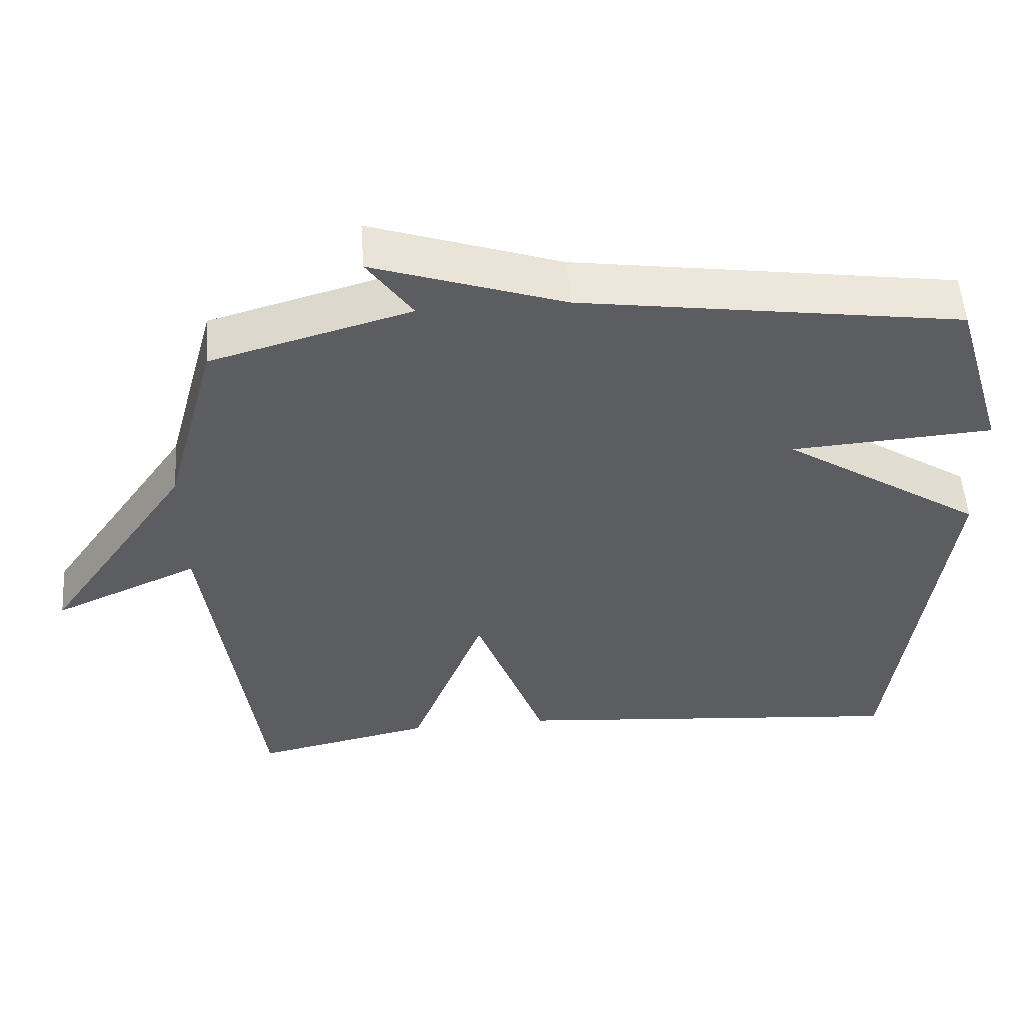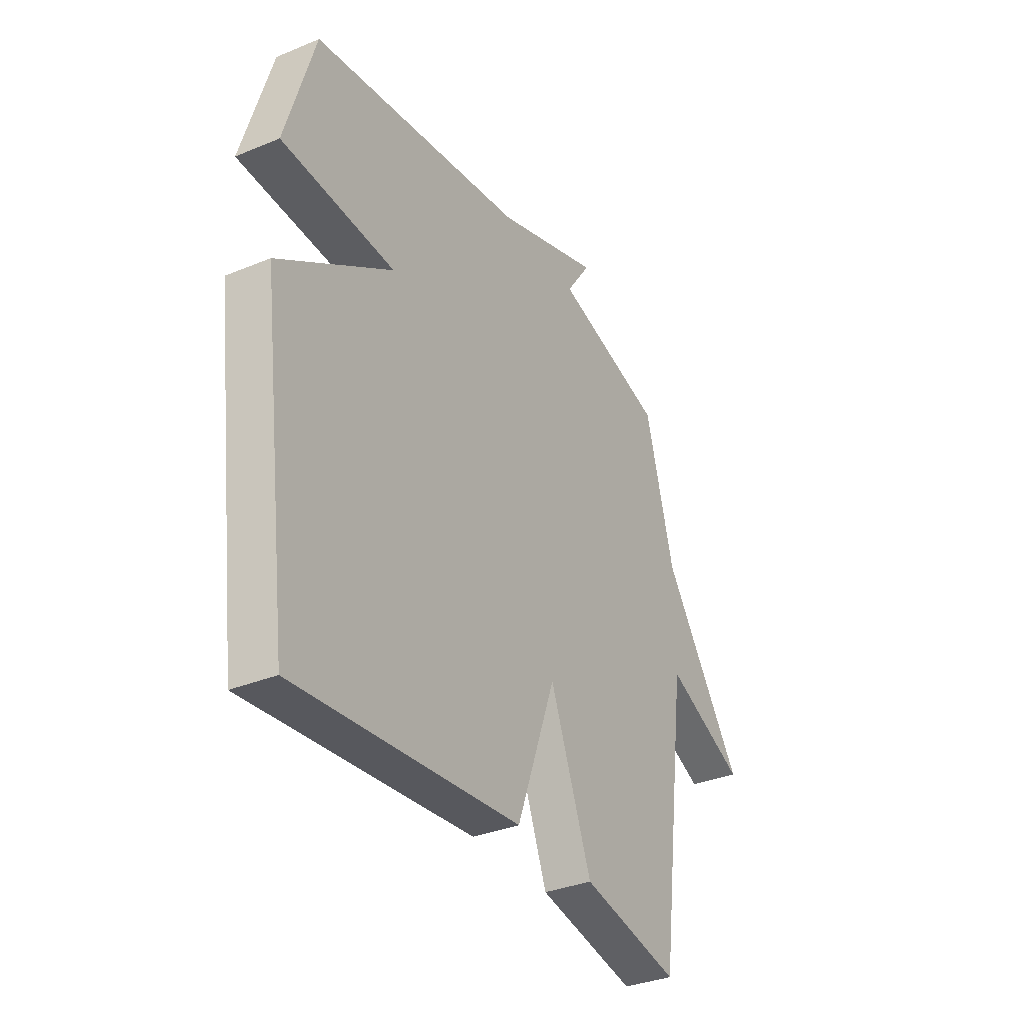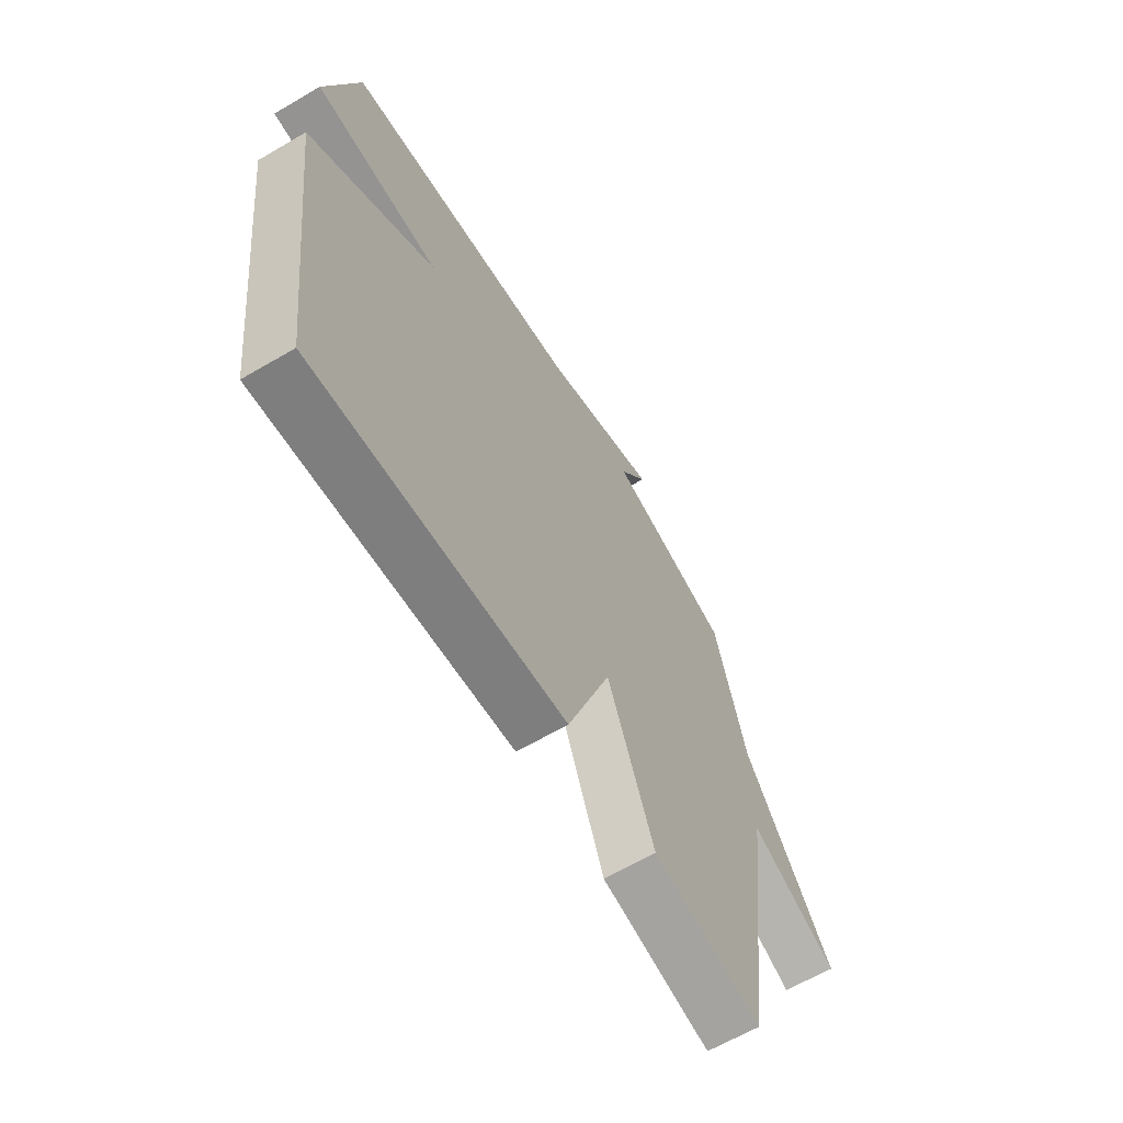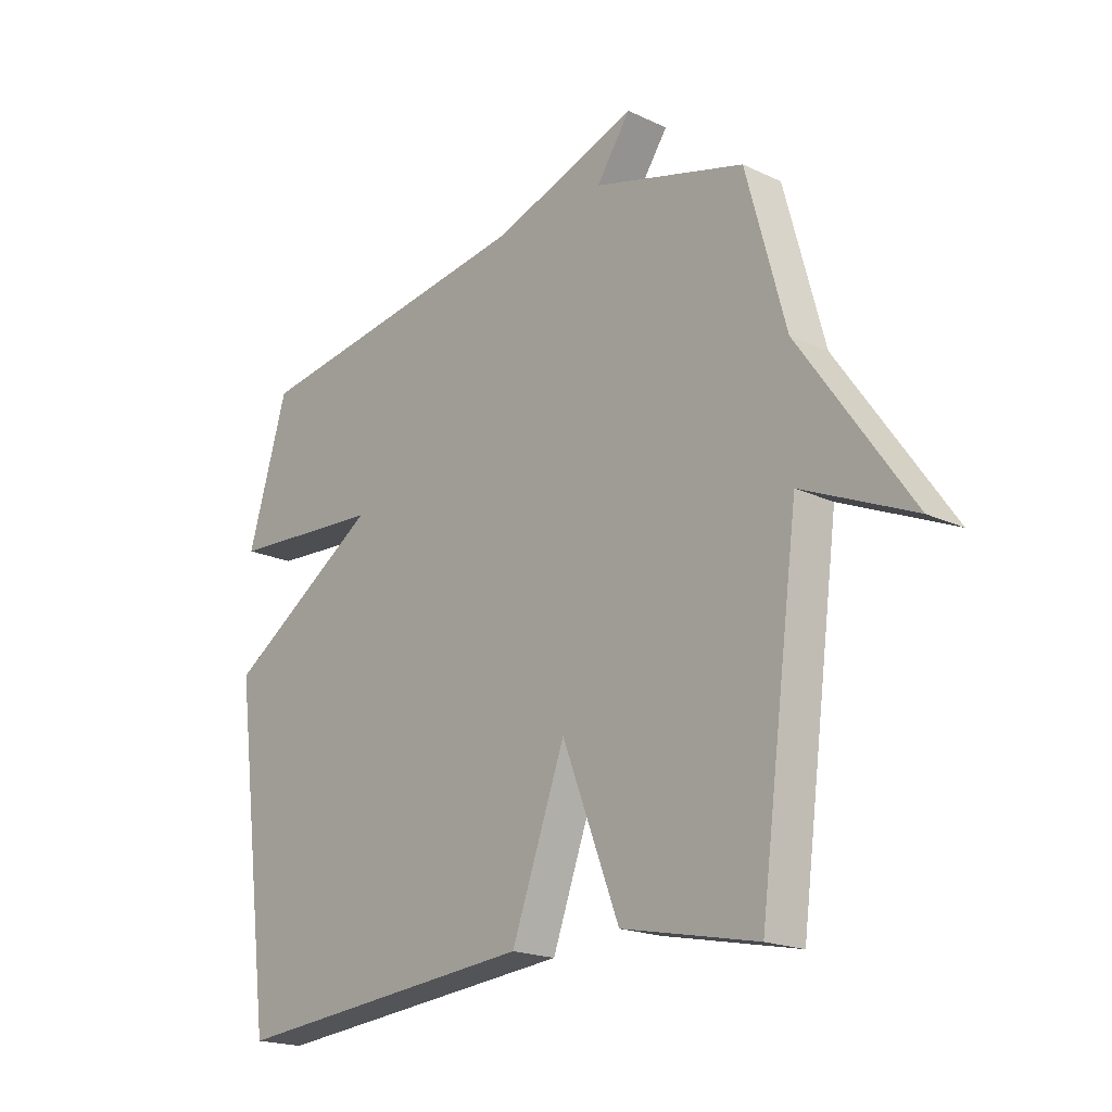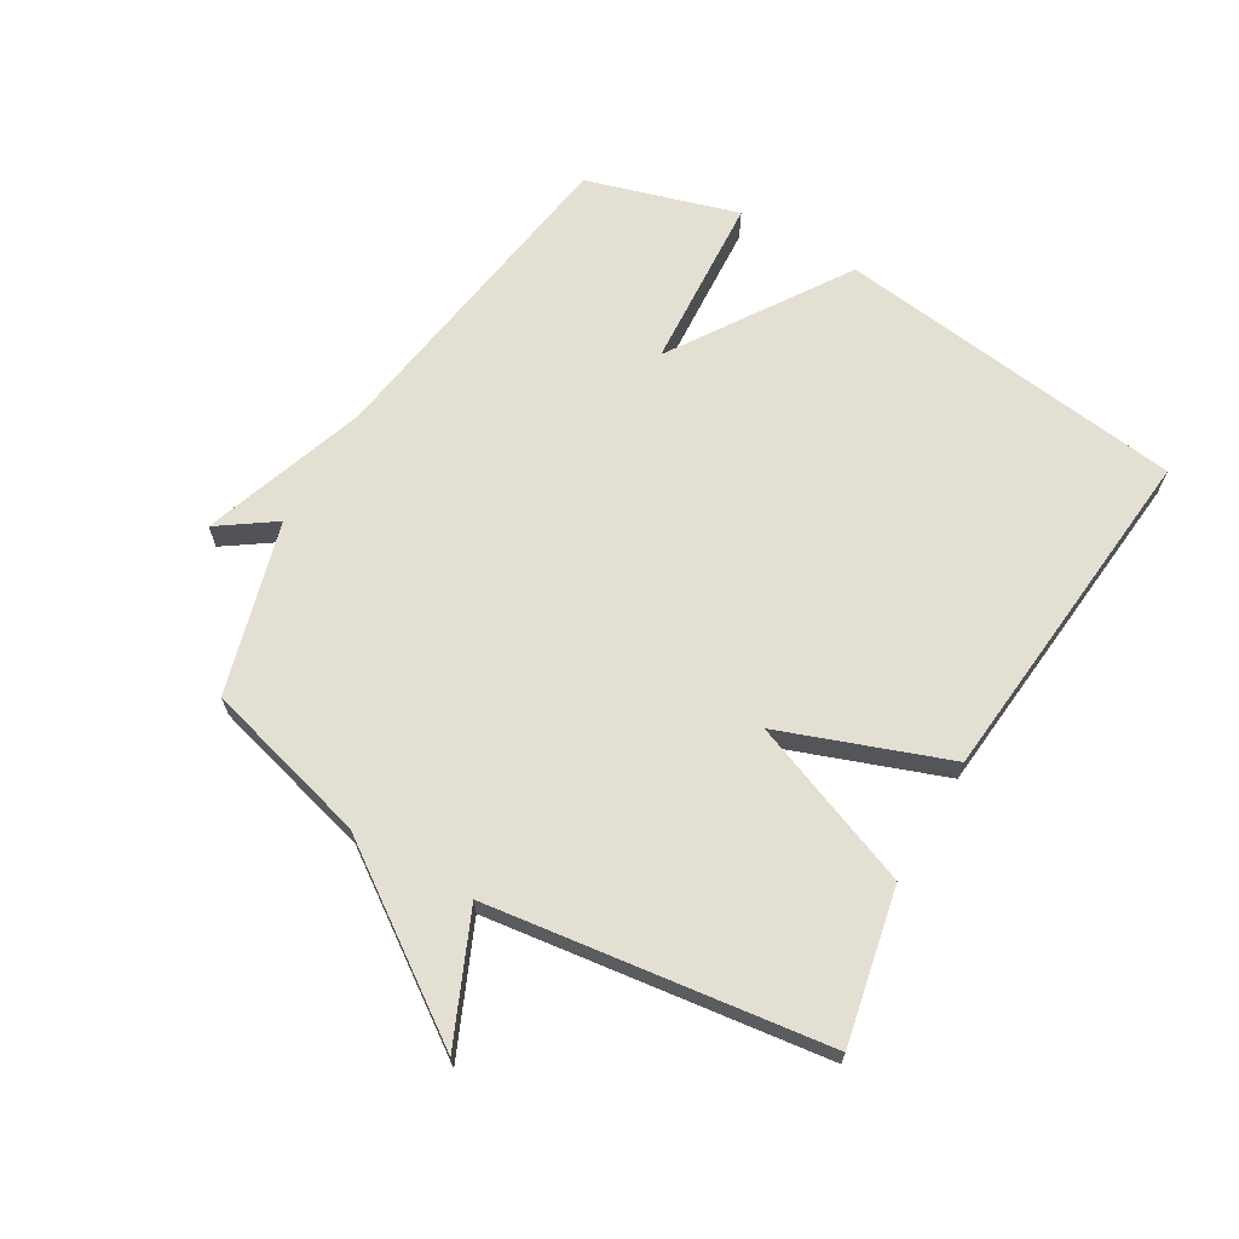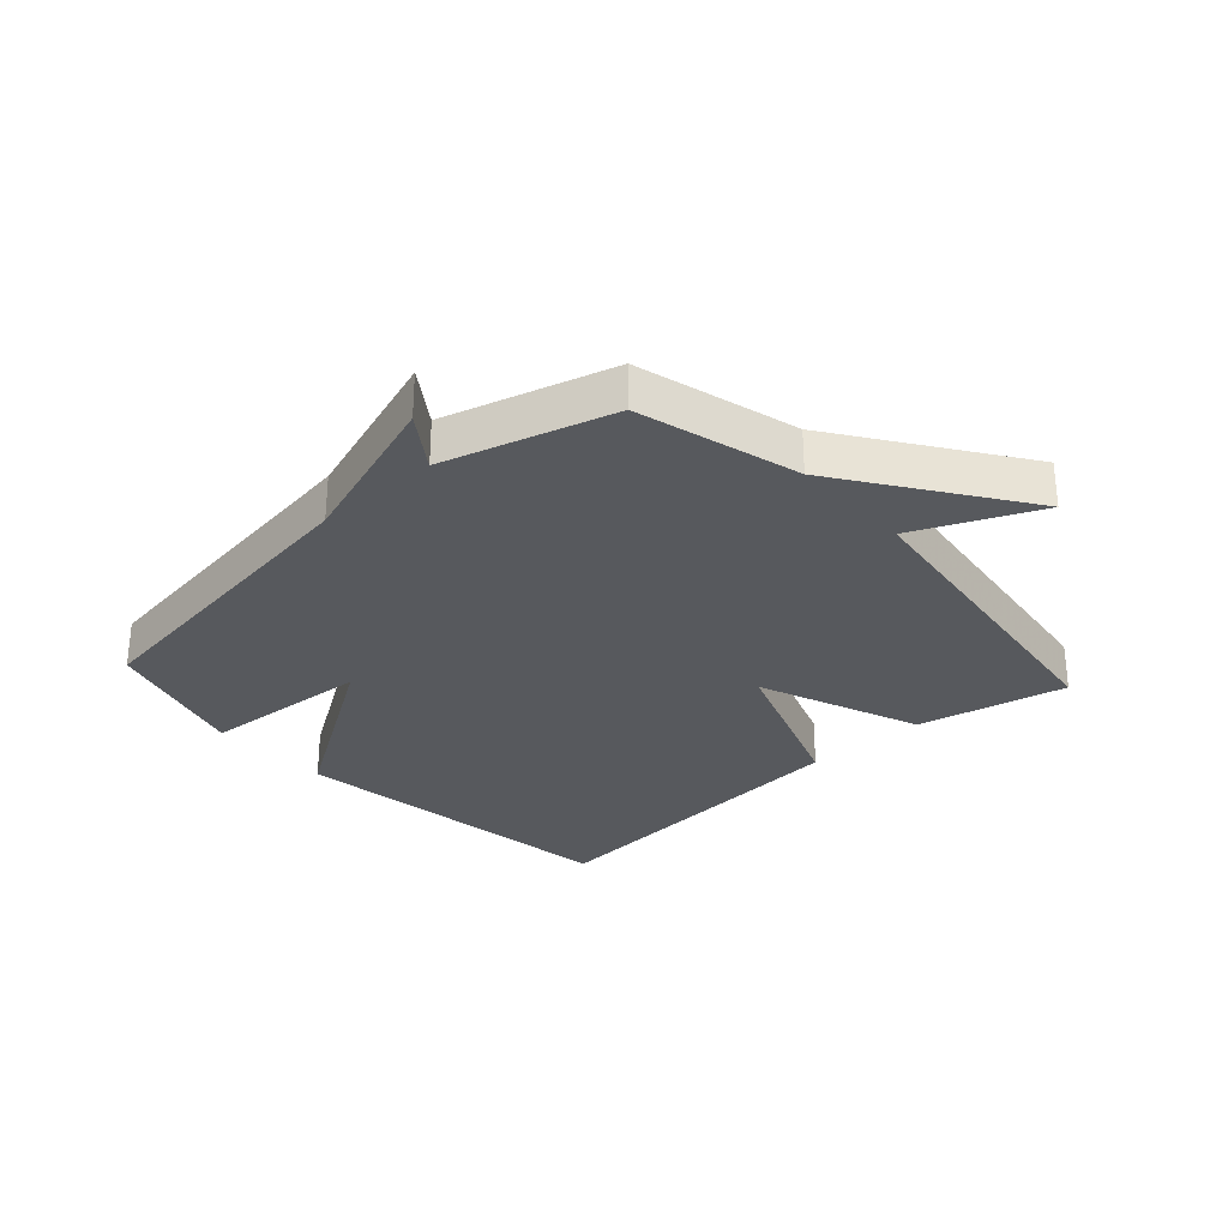
<metadata>
{"format":"obj","ext":"obj","renderer":"f3d","projection":"perspective","resolution":1024,"background":"white","views":[{"elev":53.7,"azim":175.9,"up":"+Z"},{"elev":-33.8,"azim":-60.6,"up":"+Z"},{"elev":-63.8,"azim":-59.4,"up":"+Z"},{"elev":-19.3,"azim":48.6,"up":"+Z"},{"elev":66.8,"azim":120.4,"up":"+Y"},{"elev":-29.4,"azim":42.1,"up":"+Y"}]}
</metadata>
<code>
v 0.5 0.07 0.5
v 0.571 0.07 0.237
v 0.771 0.07 -0.051
v 0.571 0.07 0.037
v 0.5 0.07 -0.5
v 0.256 0.07 -0.449
v 0.153 0.07 -0.184
v 0.056 0.07 -0.449
v -0.5 0.07 -0.5
v -0.572 0.07 0.059
v -0.293 0.07 0.241
v -0.572 0.07 0.259
v -0.5 0.07 0.5
v 0.026 0.07 0.577
v 0.288 0.07 0.666
v 0.226 0.07 0.577
v 0.5 0 0.5
v 0.571 0 0.237
v 0.771 0 -0.051
v 0.571 0 0.037
v 0.5 0 -0.5
v 0.256 0 -0.449
v 0.153 0 -0.184
v 0.056 0 -0.449
v -0.5 0 -0.5
v -0.572 0 0.059
v -0.293 0 0.241
v -0.572 0 0.259
v -0.5 0 0.5
v 0.026 0 0.577
v 0.288 0 0.666
v 0.226 0 0.577
f 14 15 16
f 16 1 2
f 14 16 2
f 13 14 2
f 12 13 2
f 11 12 2
f 9 10 11
f 8 9 11
f 7 8 11
f 7 11 2
f 6 7 2
f 5 6 2
f 4 5 2
f 2 3 4
f 32 31 30
f 18 17 32
f 18 32 30
f 18 30 29
f 18 29 28
f 18 28 27
f 27 26 25
f 27 25 24
f 27 24 23
f 18 27 23
f 18 23 22
f 18 22 21
f 18 21 20
f 20 19 18
f 1 17 18 2
f 2 18 19 3
f 3 19 20 4
f 4 20 21 5
f 5 21 22 6
f 6 22 23 7
f 7 23 24 8
f 8 24 25 9
f 9 25 26 10
f 10 26 27 11
f 11 27 28 12
f 12 28 29 13
f 13 29 30 14
f 14 30 31 15
f 15 31 32 16
f 16 32 17 1

</code>
